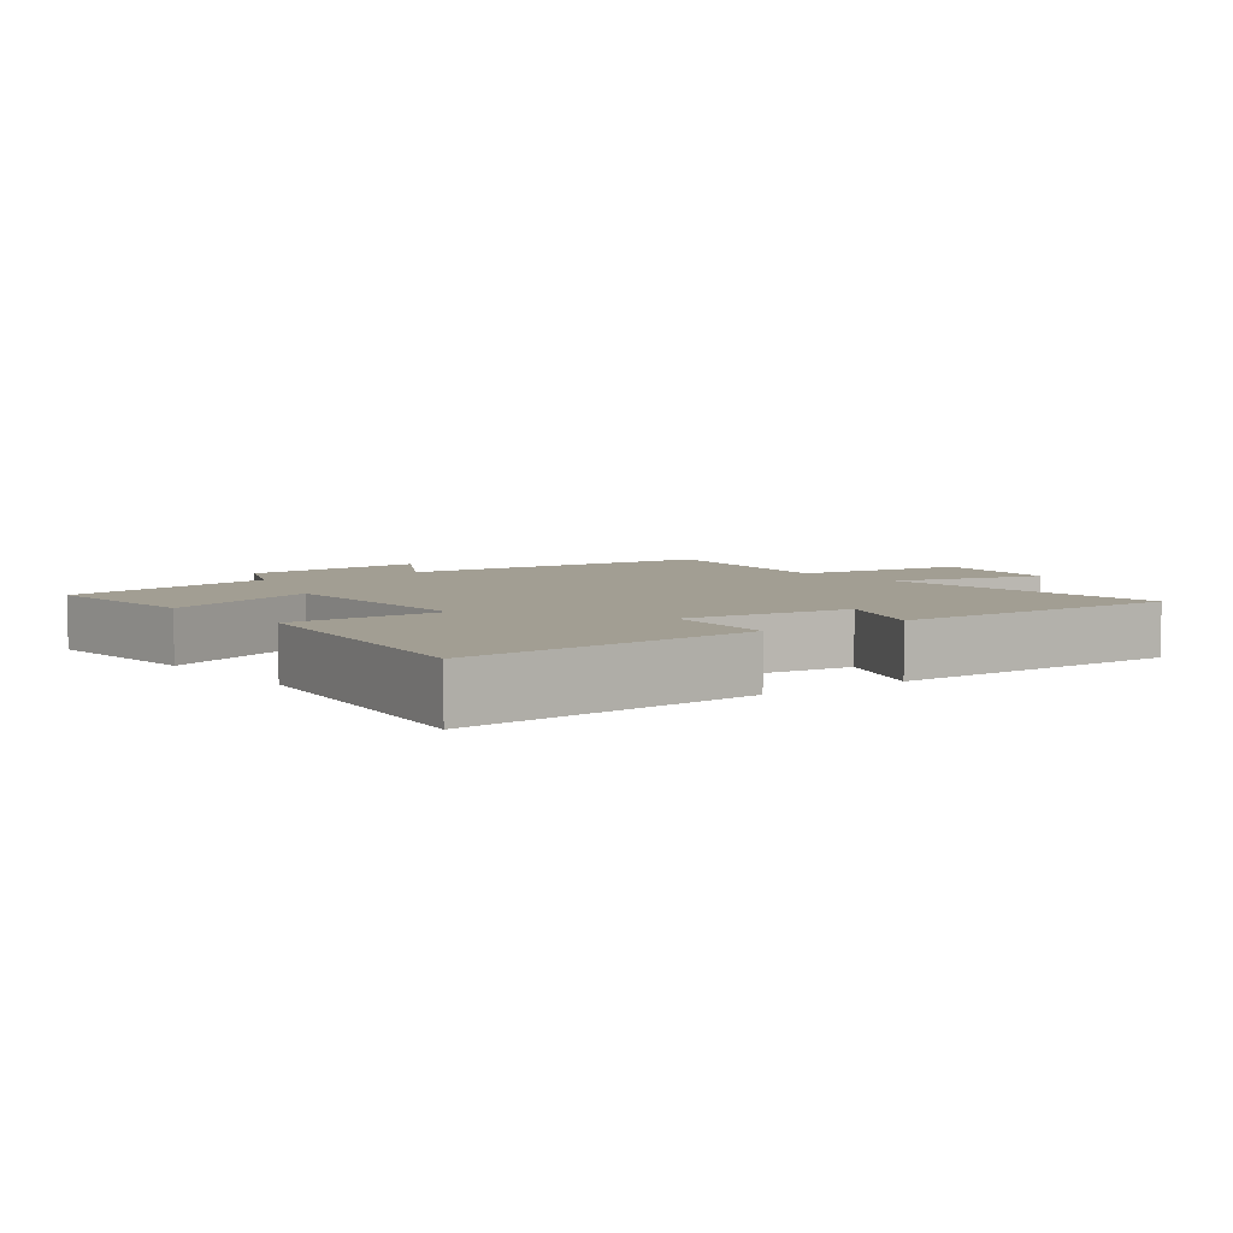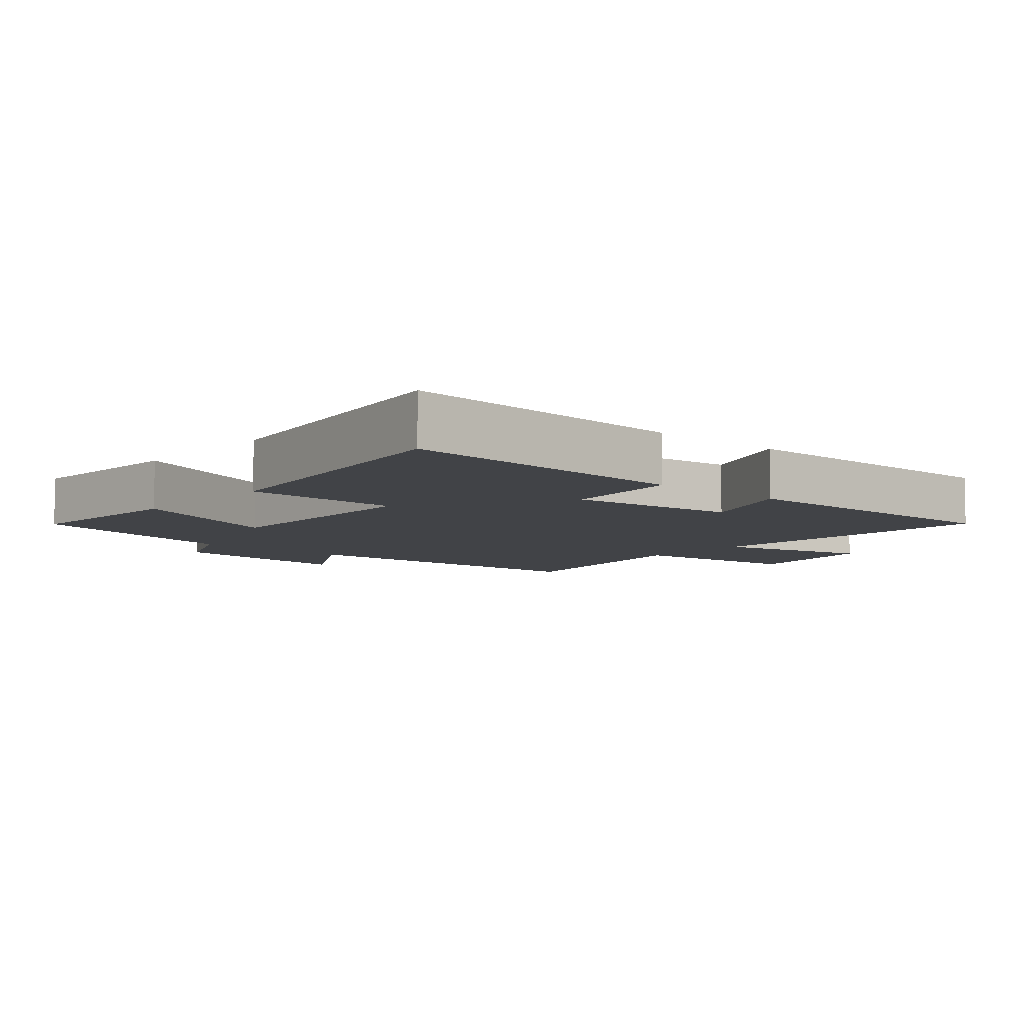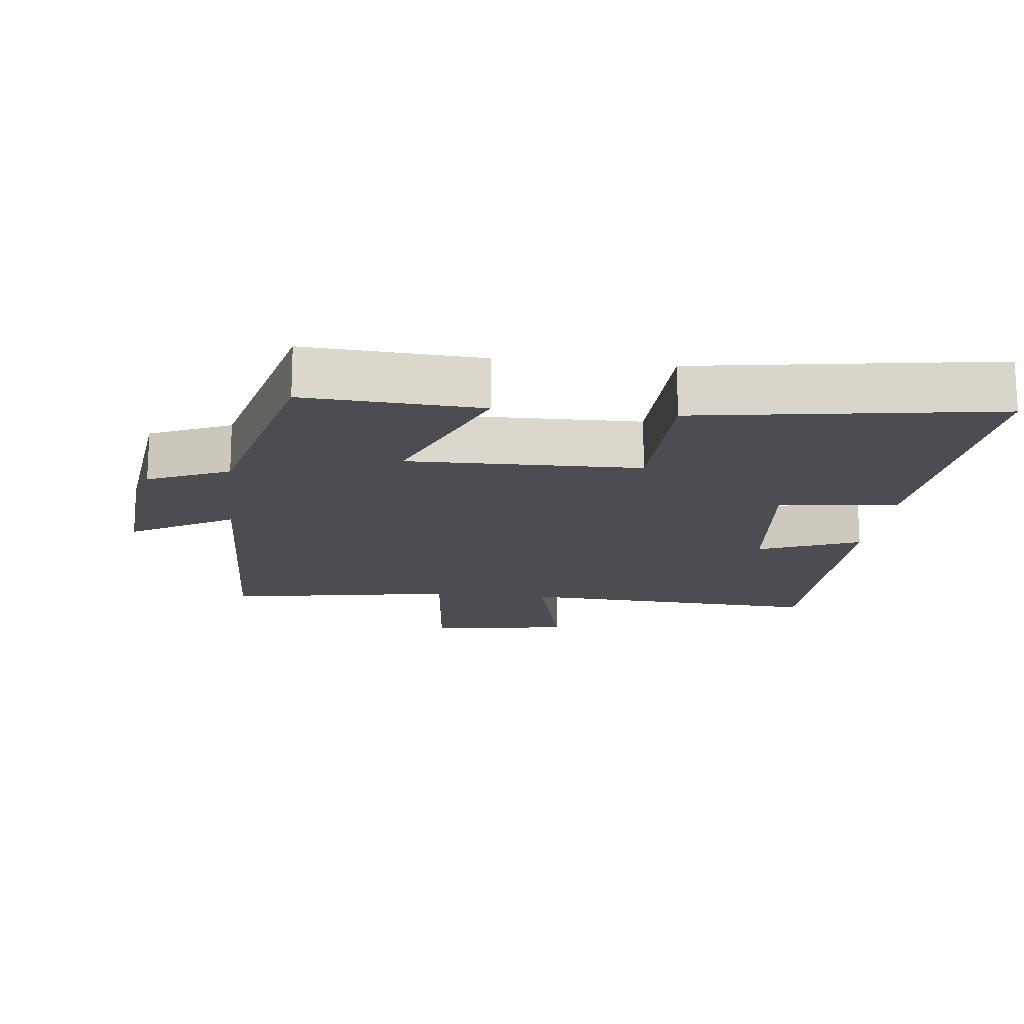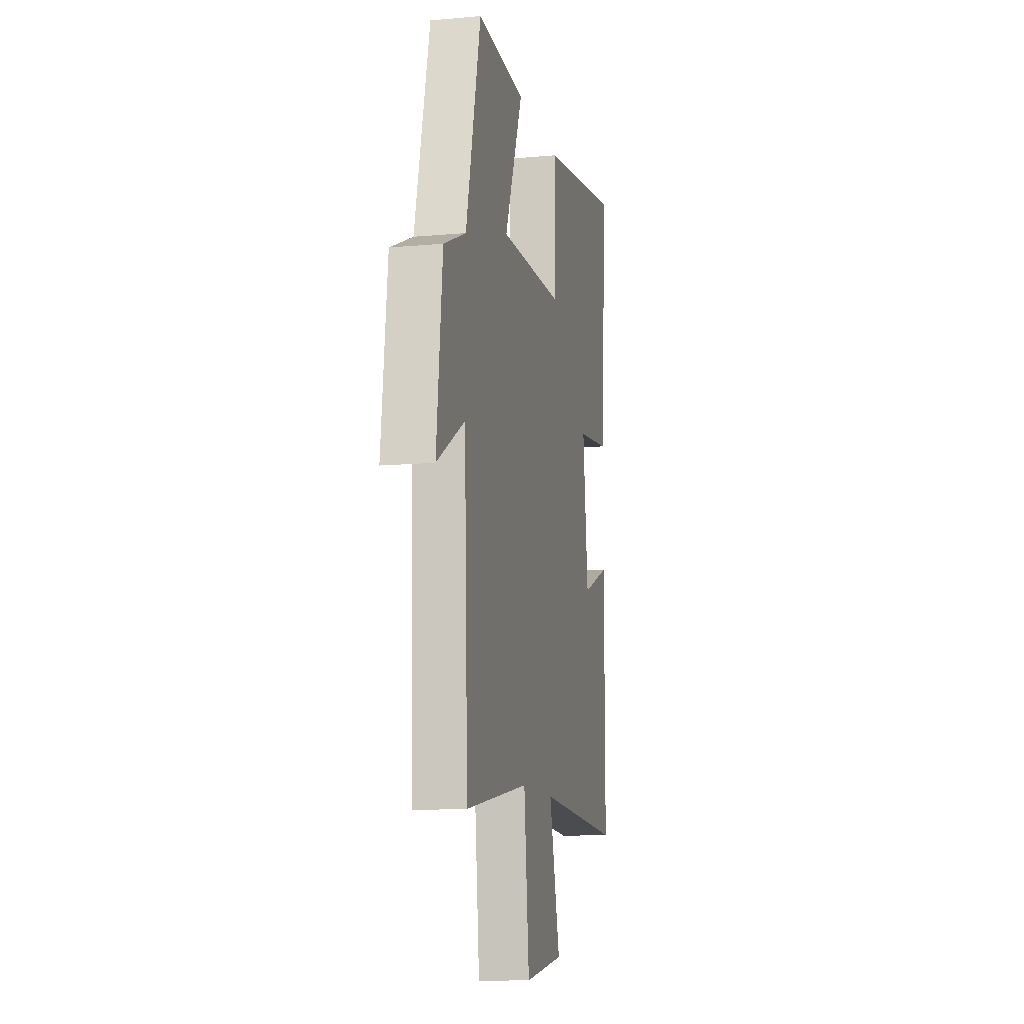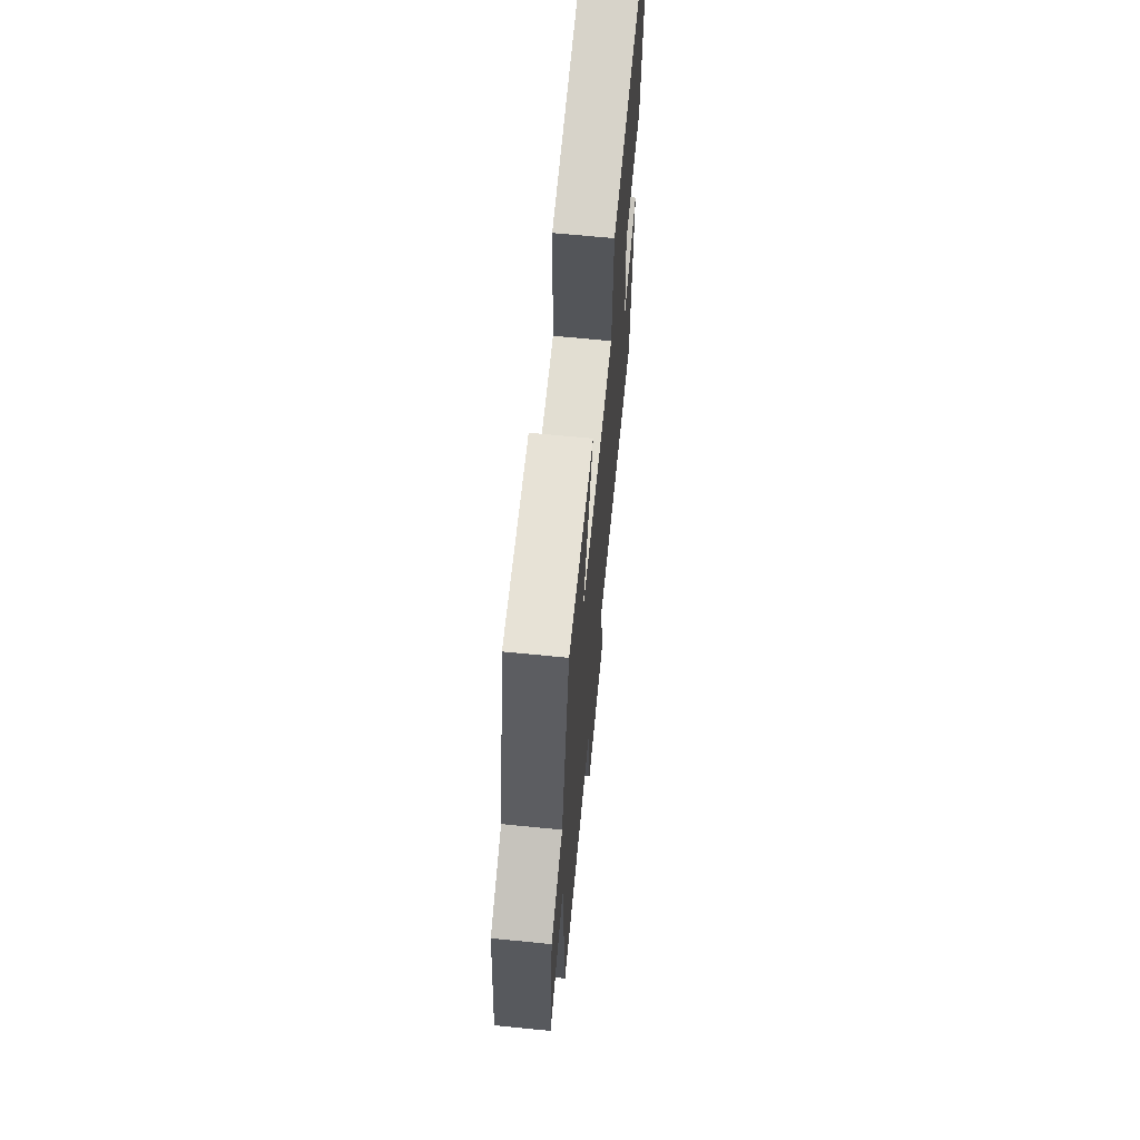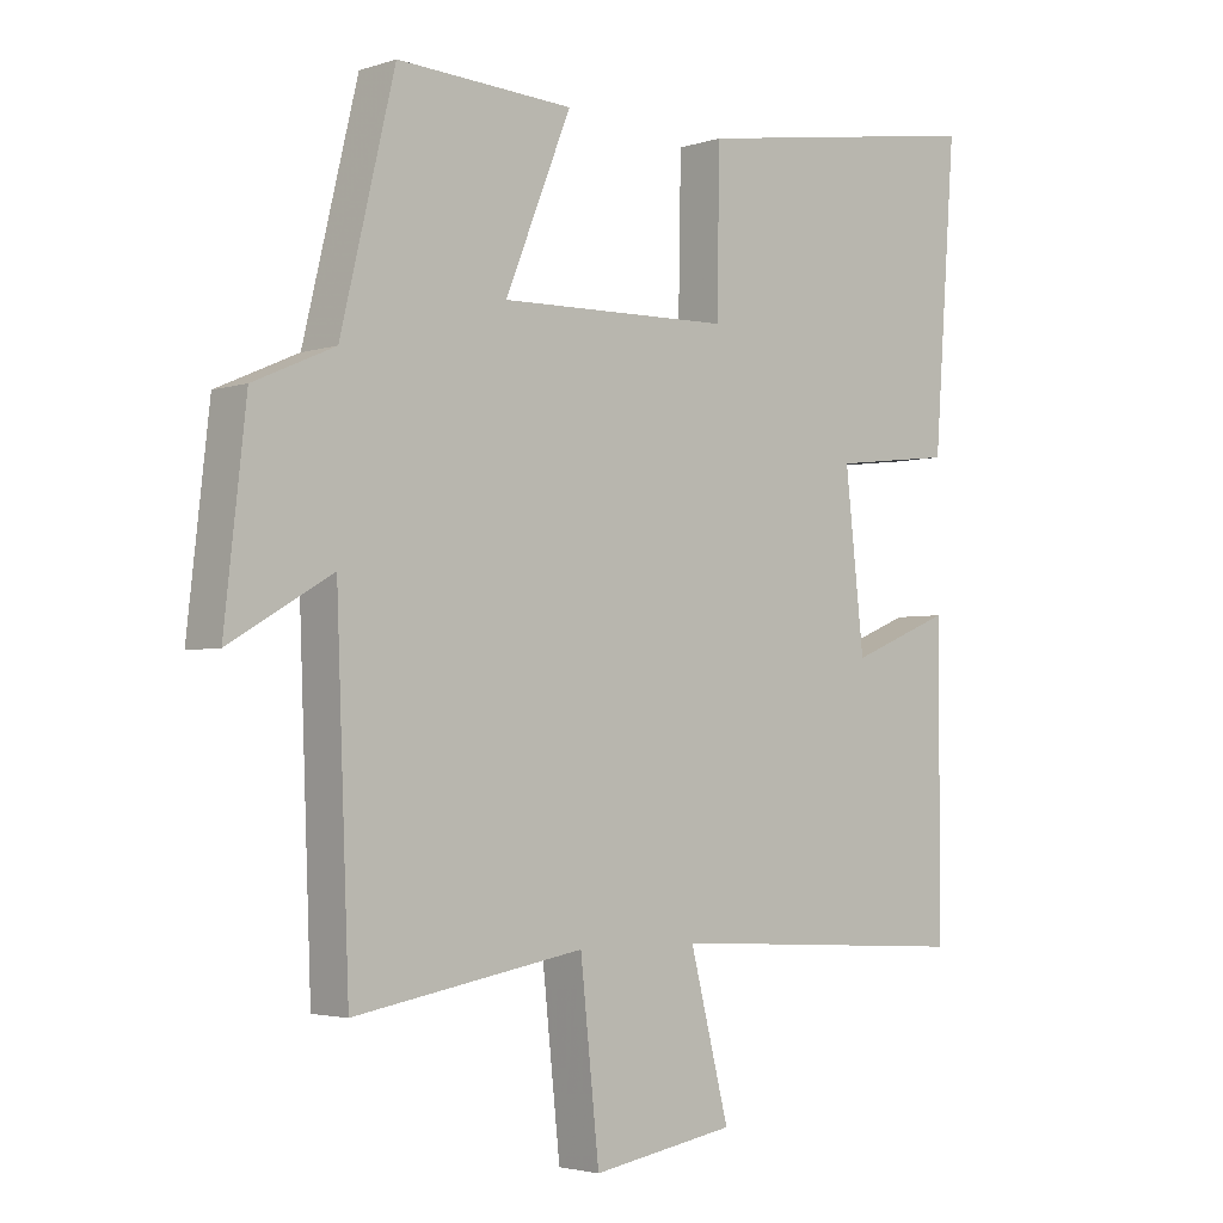
<metadata>
{"format":"obj","ext":"obj","renderer":"f3d","projection":"perspective","resolution":1024,"background":"white","views":[{"elev":5.0,"azim":52.6,"up":"+Y"},{"elev":-7.1,"azim":48.8,"up":"+Y"},{"elev":-16.3,"azim":-6.8,"up":"+Y"},{"elev":-11.8,"azim":-77.7,"up":"+Z"},{"elev":66.7,"azim":-84.3,"up":"+Z"},{"elev":-3.1,"azim":-42.3,"up":"+Z"}]}
</metadata>
<code>
v 0.499 0.07 -0.524
v 0.042 0.07 -0.5
v 0.1 0.07 -0.728
v -0.112 0.07 -0.764
v -0.14 0.07 -0.5
v -0.481 0.07 -0.56
v -0.5 0.07 -0.07
v -0.652 0.07 -0.159
v -0.62 0.07 0.127
v -0.5 0.07 0.18
v -0.42 0.07 0.514
v -0.159 0.07 0.5
v -0.257 0.07 0.258
v 0.087 0.07 0.266
v 0.091 0.07 0.5
v 0.533 0.07 0.57
v 0.5 0.07 0.129
v 0.322 0.07 0.108
v 0.35 0.07 -0.144
v 0.5 0.07 -0.083
v 0.499 0 -0.524
v 0.042 0 -0.5
v 0.1 0 -0.728
v -0.112 0 -0.764
v -0.14 0 -0.5
v -0.481 0 -0.56
v -0.5 0 -0.07
v -0.652 0 -0.159
v -0.62 0 0.127
v -0.5 0 0.18
v -0.42 0 0.514
v -0.159 0 0.5
v -0.257 0 0.258
v 0.087 0 0.266
v 0.091 0 0.5
v 0.533 0 0.57
v 0.5 0 0.129
v 0.322 0 0.108
v 0.35 0 -0.144
v 0.5 0 -0.083
f 19 20 1 2
f 18 19 2
f 15 16 17 18
f 14 15 18
f 13 14 18 2
f 10 11 12 13
f 7 8 9 10
f 5 6 7 10
f 5 10 13 2
f 2 3 4 5
f 22 21 40 39
f 22 39 38
f 38 37 36 35
f 38 35 34
f 22 38 34 33
f 33 32 31 30
f 30 29 28 27
f 30 27 26 25
f 22 33 30 25
f 25 24 23 22
f 1 21 22 2
f 2 22 23 3
f 3 23 24 4
f 4 24 25 5
f 5 25 26 6
f 6 26 27 7
f 7 27 28 8
f 8 28 29 9
f 9 29 30 10
f 10 30 31 11
f 11 31 32 12
f 12 32 33 13
f 13 33 34 14
f 14 34 35 15
f 15 35 36 16
f 16 36 37 17
f 17 37 38 18
f 18 38 39 19
f 19 39 40 20
f 20 40 21 1

</code>
